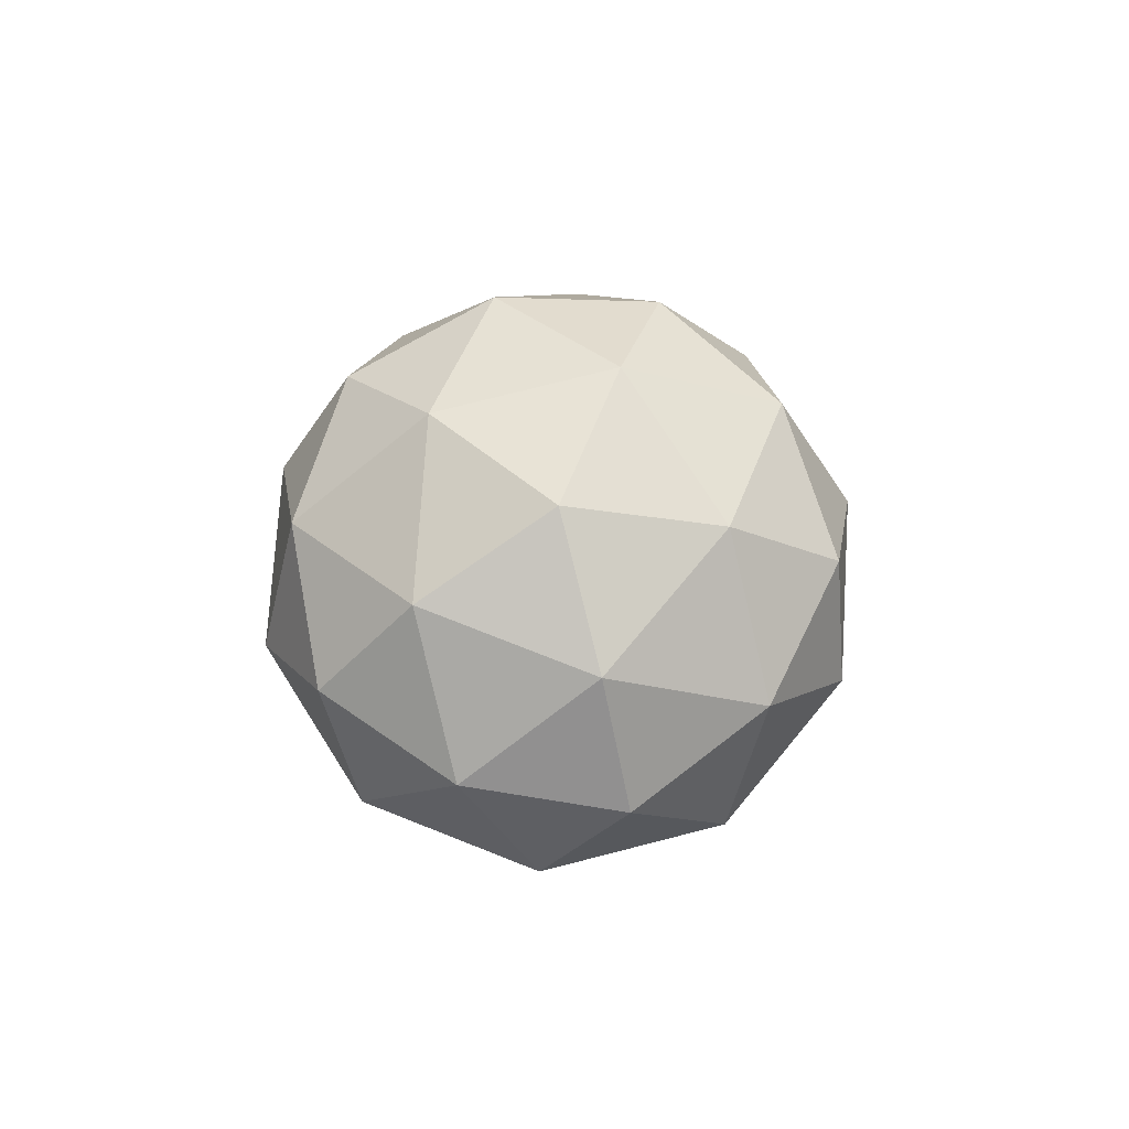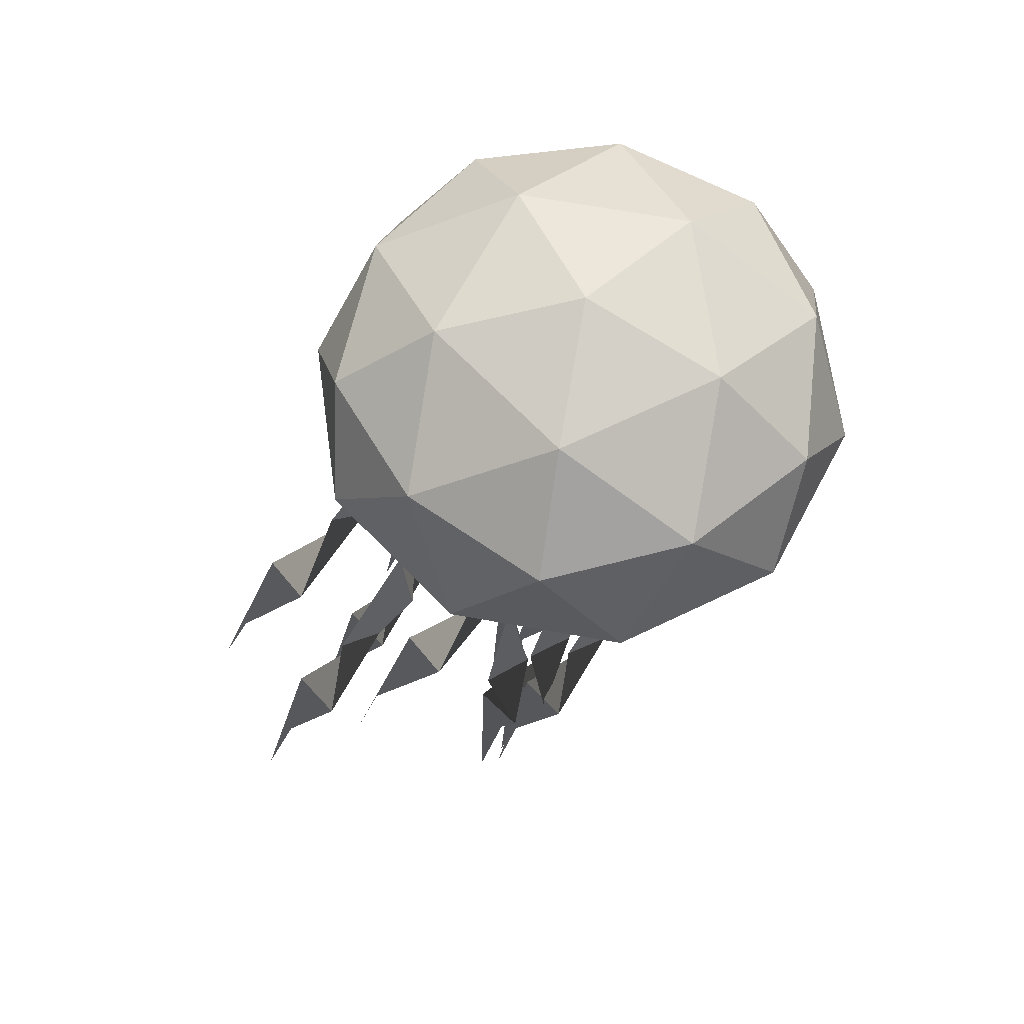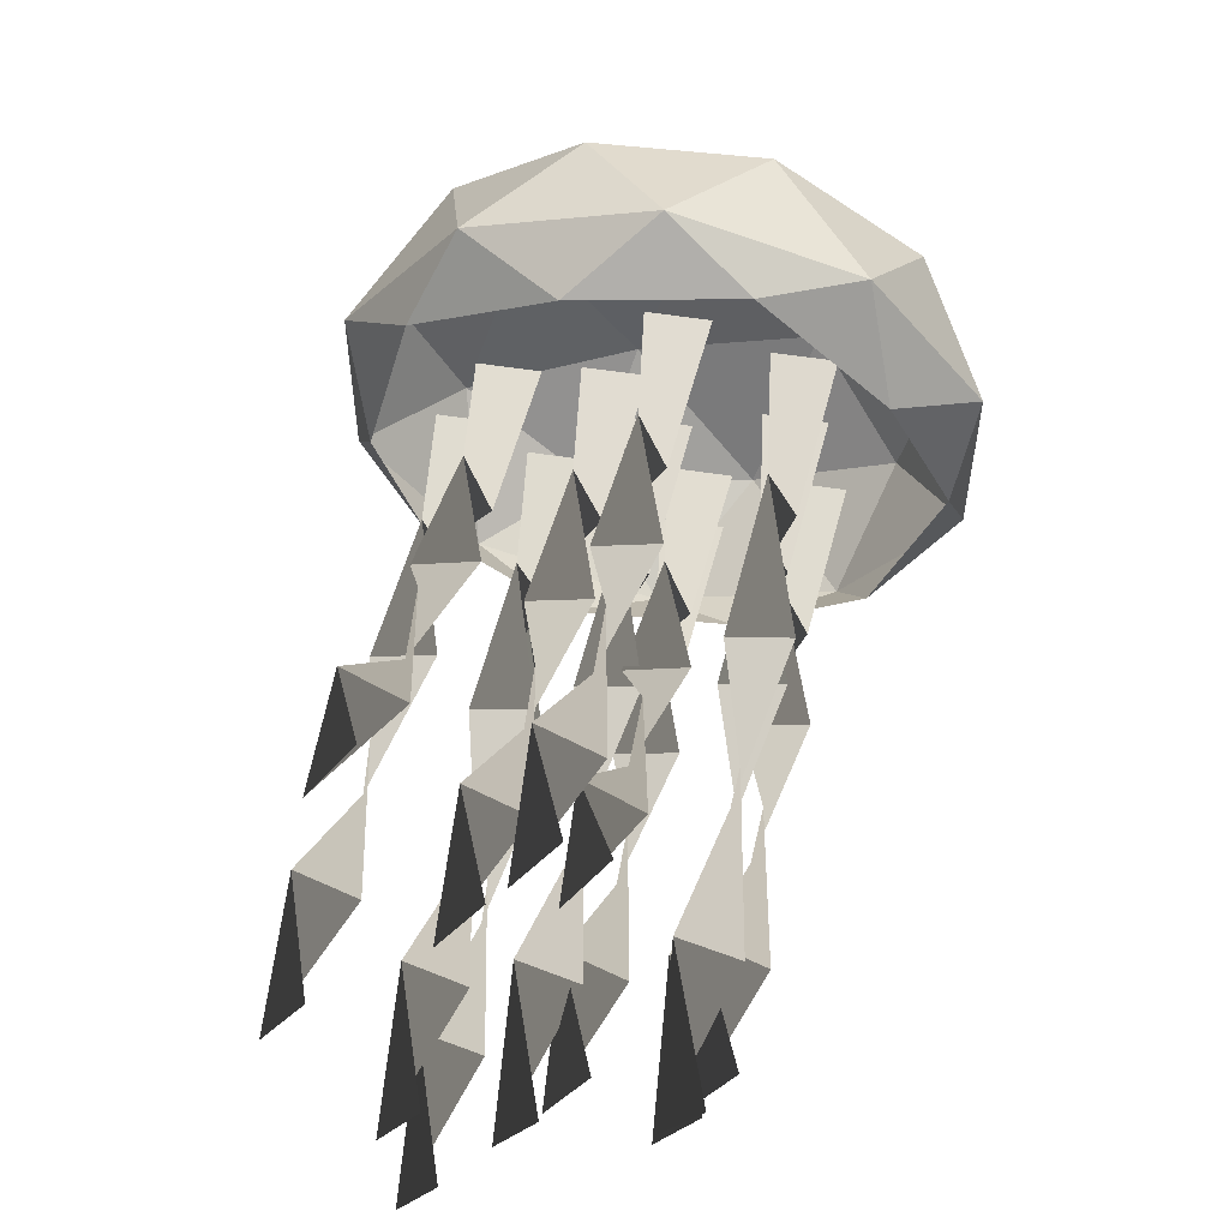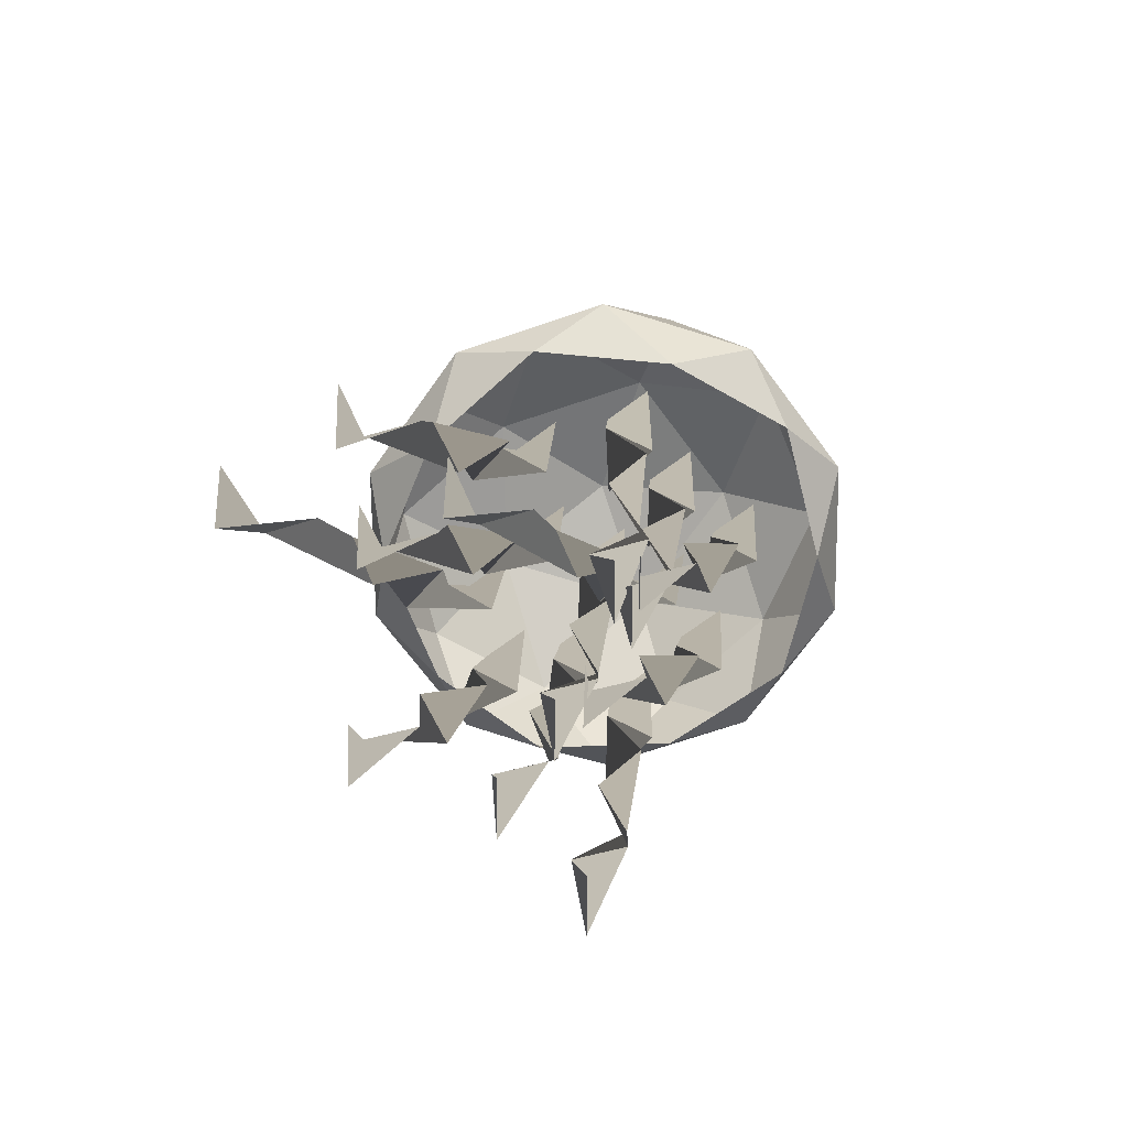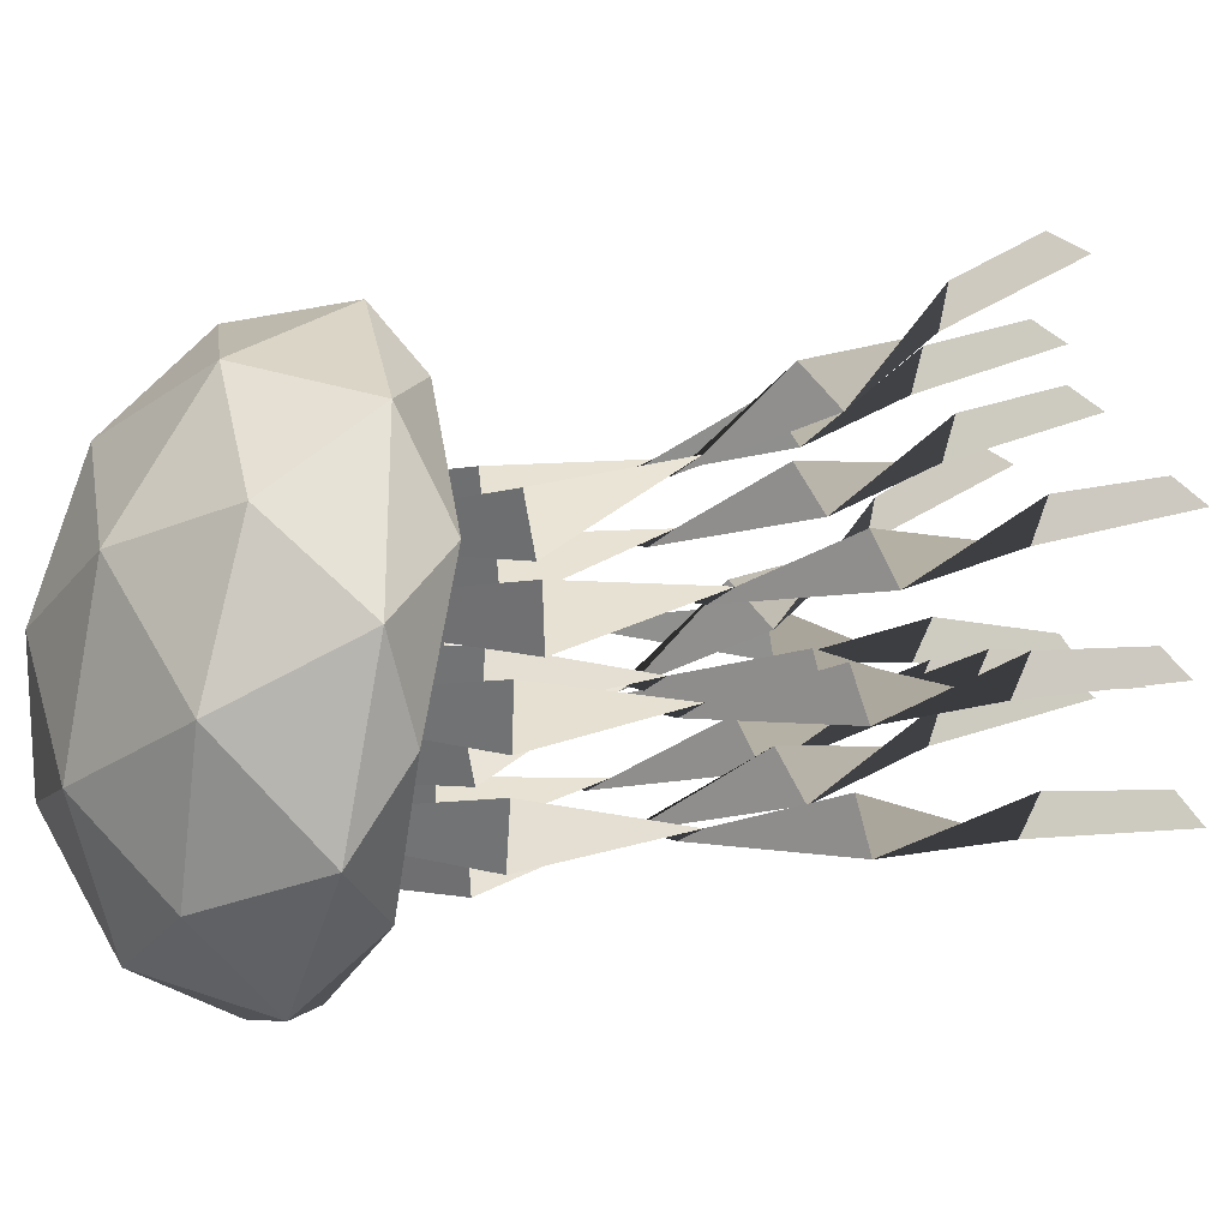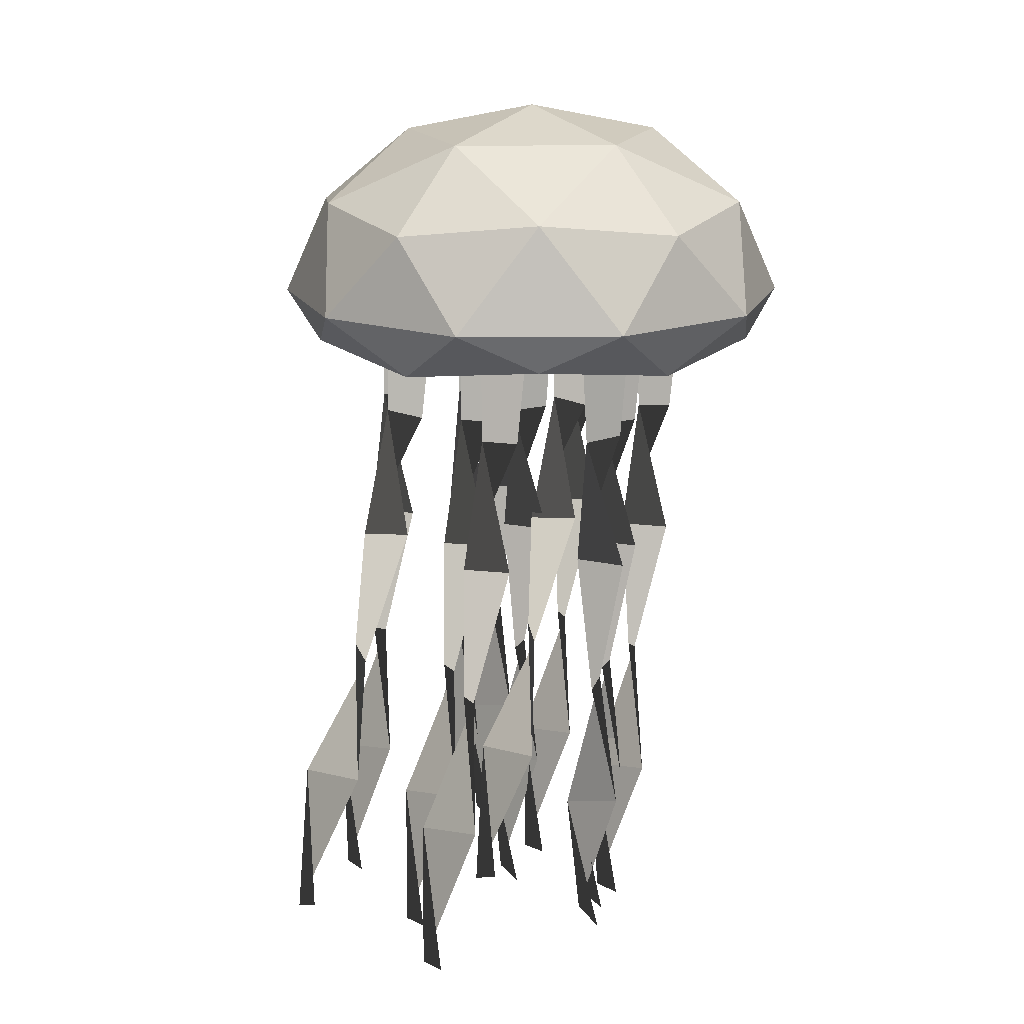
<metadata>
{"format":"obj","ext":"obj","renderer":"f3d","projection":"perspective","resolution":1024,"background":"white","views":[{"elev":74.0,"azim":-176.4,"up":"+Y"},{"elev":67.5,"azim":64.2,"up":"+Y"},{"elev":57.8,"azim":9.0,"up":"+Z"},{"elev":-70.0,"azim":36.7,"up":"+Y"},{"elev":-25.7,"azim":-107.5,"up":"+Z"},{"elev":16.7,"azim":16.7,"up":"+Y"}]}
</metadata>
<code>
o ICO球
v -1.447 -0.3042 -1.051
v 0.5528 -0.3042 -1.701
v 1.789 -0.3042 -0
v 0.5528 -0.3042 1.701
v -1.447 -0.3042 1.051
v -0.5528 0.667 -1.701
v 1.447 0.667 -1.051
v 1.447 0.667 1.051
v -0.5528 0.667 1.701
v -1.789 0.667 -0
v -0 1.491 -0
v -0.5257 -0.4213 -1.618
v -1.701 -0.4213 -0
v 1.376 -0.4213 -1
v 1.376 -0.4213 1
v -0.5257 -0.4213 1.618
v -1.902 -0 -0.618
v -1.902 -0 0.618
v -0 -0 -2
v -1.176 -0 -1.618
v 1.902 -0 -0.618
v 1.176 -0 -1.618
v 1.176 -0 1.618
v 1.902 -0 0.618
v -1.176 -0 1.618
v -0 -0 2
v -1.376 0.7841 -1
v 0.5257 0.7841 -1.618
v 1.701 0.7841 -0
v 0.5257 0.7841 1.618
v -1.376 0.7841 1
v -0.3249 1.269 -1
v -1.051 1.269 -0
v 0.8506 1.269 -0.618
v 0.8506 1.269 0.618
v -0.3249 1.269 1
f 1 13 17
f 2 12 19
f 3 14 21
f 4 15 23
f 5 16 25
f 1 17 20
f 2 19 22
f 3 21 24
f 4 23 26
f 5 25 18
f 6 27 32
f 7 28 34
f 8 29 35
f 9 30 36
f 10 31 33
f 33 36 11
f 33 31 36
f 31 9 36
f 36 35 11
f 36 30 35
f 30 8 35
f 35 34 11
f 35 29 34
f 29 7 34
f 34 32 11
f 34 28 32
f 28 6 32
f 32 33 11
f 32 27 33
f 27 10 33
f 18 31 10
f 18 25 31
f 25 9 31
f 26 30 9
f 26 23 30
f 23 8 30
f 24 29 8
f 24 21 29
f 21 7 29
f 22 28 7
f 22 19 28
f 19 6 28
f 20 27 6
f 20 17 27
f 17 10 27
f 25 26 9
f 25 16 26
f 16 4 26
f 23 24 8
f 23 15 24
f 15 3 24
f 21 22 7
f 21 14 22
f 14 2 22
f 19 20 6
f 19 12 20
f 12 1 20
f 17 18 10
f 17 13 18
f 13 5 18
o 平面
v -0.1201 -4.978 0.4971
v 0.1201 -4.936 0.8143
v 0.2 -0 -0
v -0.2 -0 -0
v 0.09066 -1.016 -0.1302
v -0.1963 -1.999 0.1307
v 0.01732 -2.947 0.5272
v 0.1868 -3.979 0.4339
v -0.1868 -3.955 0.5742
v -0.01732 -3.016 0.1347
v 0.1963 -1.988 0.2061
v -0.09066 -0.9837 0.2249
f 41 48 40 39
f 37 38 45 44
f 44 45 46 43
f 43 46 47 42
f 42 47 48 41
o 平面.001
v 0.6985 -4.967 0.8101
v 0.9386 -4.919 1.126
v 1.019 -0 0.214
v 0.6185 -0 0.214
v 0.9092 -1.018 0.09126
v 0.6222 -1.998 0.3703
v 0.8358 -2.936 0.7901
v 1.005 -3.97 0.724
v 0.6317 -3.943 0.8636
v 0.8012 -3.015 0.3996
v 1.015 -1.985 0.4455
v 0.7279 -0.9812 0.4459
f 53 60 52 51
f 49 50 57 56
f 56 57 58 55
f 55 58 59 54
f 54 59 60 53
o 平面.002
v -1.038 -4.361 2.81
v -0.7978 -4.196 3.084
v -0.7179 -0 0.3596
v -1.118 -0 0.3596
v -0.8272 -1.059 0.3929
v -1.114 -1.901 1.027
v -0.9005 -2.546 1.844
v -0.7311 -3.496 2.299
v -1.105 -3.407 2.408
v -0.9352 -2.805 1.541
v -0.7215 -1.857 1.089
v -1.009 -0.9268 0.7239
f 65 72 64 63
f 61 62 69 68
f 68 69 70 67
f 67 70 71 66
f 66 71 72 65
o 平面.003
v 0.09937 -4.758 0.4933
v 0.3395 -4.649 0.7942
v 0.4194 -0 -1.052
v 0.01943 -0 -1.052
v 0.3101 -1.04 -1.1
v 0.0231 -1.967 -0.6436
v 0.2368 -2.782 -0.01033
v 0.4062 -3.805 0.1887
v 0.03263 -3.745 0.3167
v 0.2021 -2.957 -0.3685
v 0.4158 -1.938 -0.573
v 0.1288 -0.9556 -0.7535
f 77 84 76 75
f 73 74 81 80
f 80 81 82 79
f 79 82 83 78
f 78 83 84 77
o 平面.004
v -0.02498 -4.682 2.825
v 0.2151 -4.56 3.121
v 0.2951 -0 1.065
v -0.1049 -0 1.065
v 0.1857 -1.044 1.035
v -0.1012 -1.955 1.533
v 0.1124 -2.735 2.212
v 0.2819 -3.746 2.471
v -0.09172 -3.679 2.596
v 0.07777 -2.93 1.864
v 0.2914 -1.923 1.602
v 0.004427 -0.9492 1.378
f 89 96 88 87
f 85 86 93 92
f 92 93 94 91
f 91 94 95 90
f 90 95 96 89
o 平面.005
v -0.7446 -4.943 0.2669
v -0.5045 -4.884 0.5813
v -0.4245 -0 -0.5008
v -0.8245 -0 -0.5008
v -0.5339 -1.022 -0.6105
v -0.8209 -1.995 -0.2998
v -0.6072 -2.914 0.16
v -0.4377 -3.951 0.1412
v -0.8113 -3.918 0.2794
v -0.6419 -3.011 -0.2266
v -0.4282 -1.979 -0.2251
v -0.7152 -0.9768 -0.2568
f 101 108 100 99
f 97 98 105 104
f 104 105 106 103
f 103 106 107 102
f 102 107 108 101
o 平面.006
v 0.8477 -4.806 0.9267
v 1.088 -4.708 1.231
v 1.168 -0 -0.4614
v 0.7677 -0 -0.4614
v 1.058 -1.036 -0.5222
v 0.7714 -1.975 -0.09562
v 0.9851 -2.813 0.5036
v 1.155 -3.843 0.6582
v 0.7809 -3.788 0.7888
v 0.9504 -2.973 0.1383
v 1.164 -1.948 -0.02403
v 0.8771 -0.9601 -0.1739
f 113 120 112 111
f 109 110 117 116
f 116 117 118 115
f 115 118 119 114
f 114 119 120 113
o 平面.007
v 0.1399 -4.344 2.01
v 0.38 -4.176 2.282
v 0.4599 -0 -0.4715
v 0.05994 -0 -0.4715
v 0.3506 -1.06 -0.4352
v 0.06361 -1.898 0.2047
v 0.2773 -2.536 1.028
v 0.4467 -3.483 1.491
v 0.07314 -3.393 1.599
v 0.2426 -2.798 0.7269
v 0.4563 -1.853 0.2665
v 0.1693 -0.9257 -0.105
f 125 132 124 123
f 121 122 129 128
f 128 129 130 127
f 127 130 131 126
f 126 131 132 125
o 平面.008
v -0.3958 -4.706 2.15
v -0.1556 -4.588 2.447
v -0.07569 -0 0.4535
v -0.4757 -0 0.4535
v -0.185 -1.043 0.4184
v -0.472 -1.959 0.9037
v -0.2584 -2.749 1.569
v -0.08889 -3.765 1.811
v -0.4625 -3.7 1.936
v -0.293 -2.939 1.219
v -0.07937 -1.928 0.9732
v -0.3664 -0.9511 0.7629
f 137 144 136 135
f 133 134 141 140
f 140 141 142 139
f 139 142 143 138
f 138 143 144 137
o 平面.009
v -0.6878 -4.975 -0.6023
v -0.4476 -4.931 -0.2854
v -0.3677 -0 -1.131
v -0.7677 -0 -1.131
v -0.477 -1.016 -1.259
v -0.764 -1.999 -0.9921
v -0.5504 -2.943 -0.5882
v -0.3809 -3.977 -0.6728
v -0.7545 -3.952 -0.5327
v -0.585 -3.015 -0.9801
v -0.3714 -1.987 -0.9167
v -0.6584 -0.9829 -0.9038
f 149 156 148 147
f 145 146 153 152
f 152 153 154 151
f 151 154 155 150
f 150 155 156 149
o 平面.010
v 0.7199 -4.999 1.016
v 0.96 -4.977 1.336
v 1.04 -0 0.8298
v 0.6399 -0 0.8298
v 0.9306 -1.008 0.6767
v 0.6436 -2.001 0.8805
v 0.8572 -2.977 1.203
v 1.027 -3.997 1.025
v 0.6531 -3.985 1.167
v 0.8226 -3.013 0.806
v 1.036 -1.995 0.9565
v 0.7493 -0.9915 1.033
f 161 168 160 159
f 157 158 165 164
f 164 165 166 163
f 163 166 167 162
f 162 167 168 161
o 平面.011
v -1.308 -4.832 1.074
v -1.068 -4.739 1.38
v -0.9883 -0 -0.2228
v -1.388 -0 -0.2228
v -1.098 -1.034 -0.291
v -1.385 -1.979 0.1183
v -1.171 -2.831 0.6975
v -1.001 -3.863 0.8266
v -1.375 -3.811 0.9585
v -1.206 -2.981 0.3285
v -0.992 -1.954 0.1905
v -1.279 -0.9626 0.05827
f 173 180 172 171
f 169 170 177 176
f 176 177 178 175
f 175 178 179 174
f 174 179 180 173

</code>
